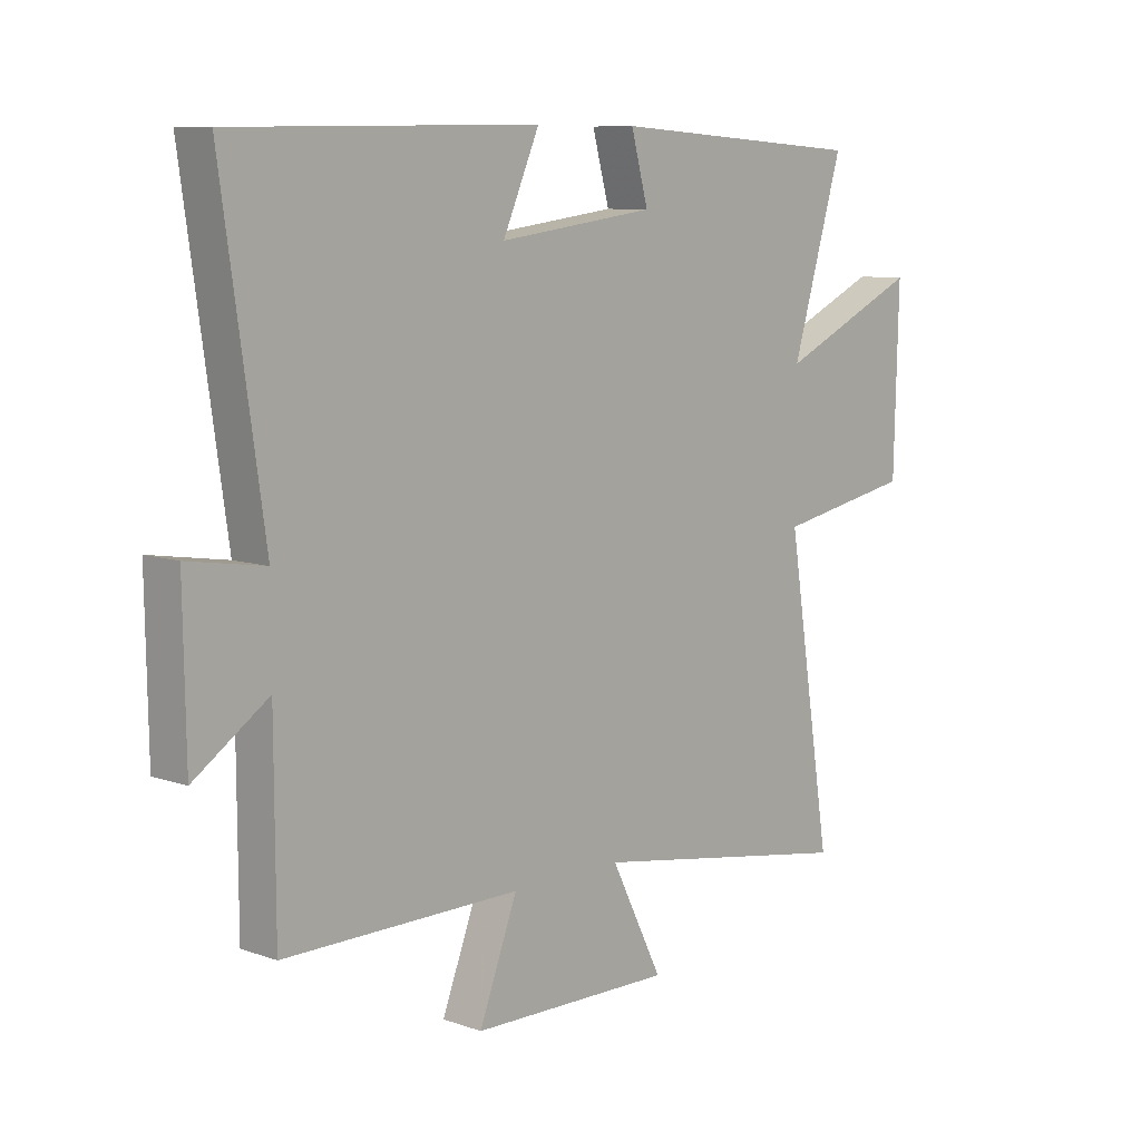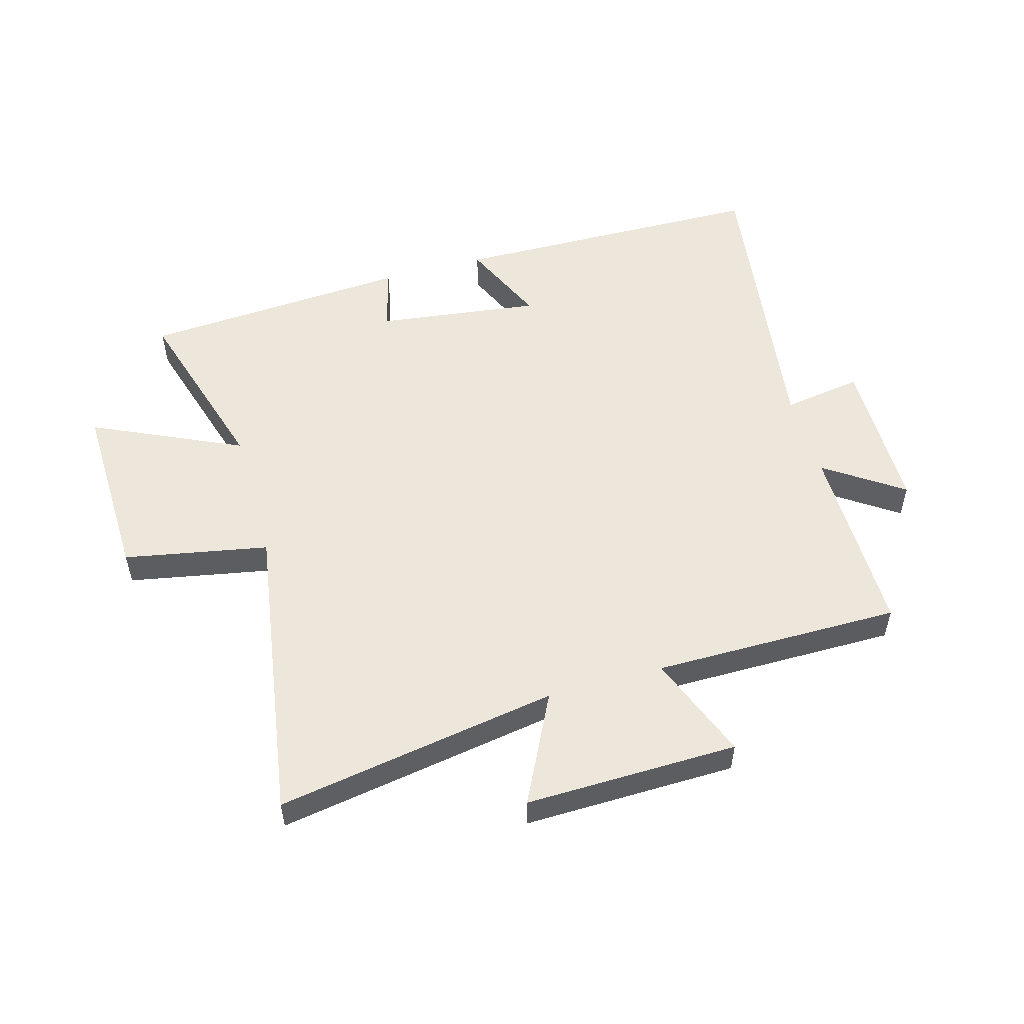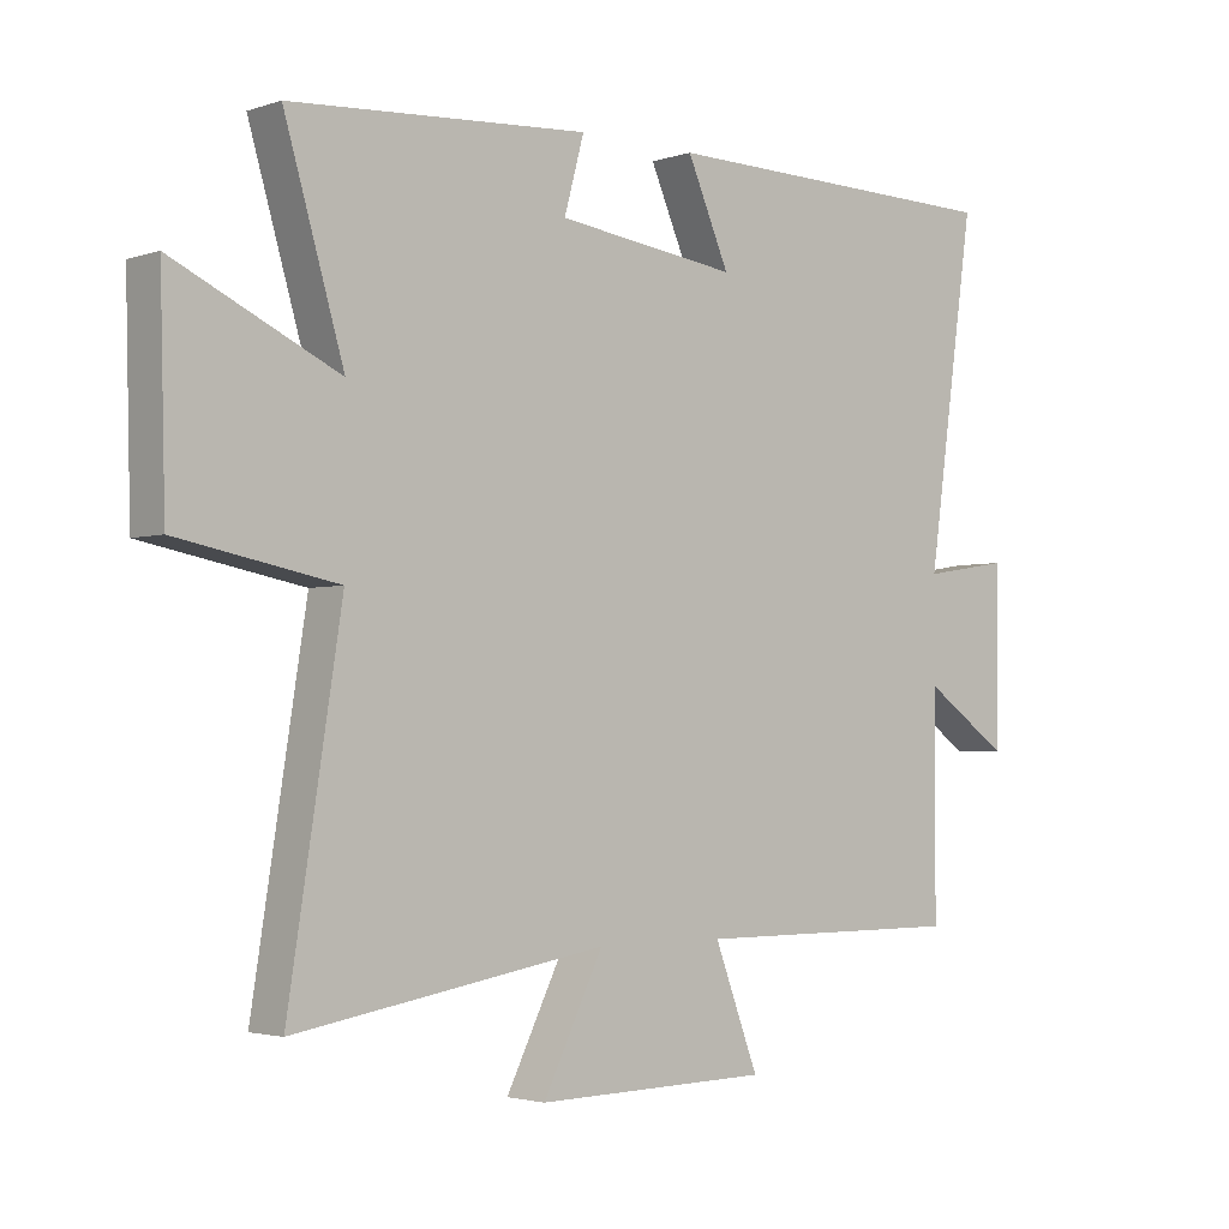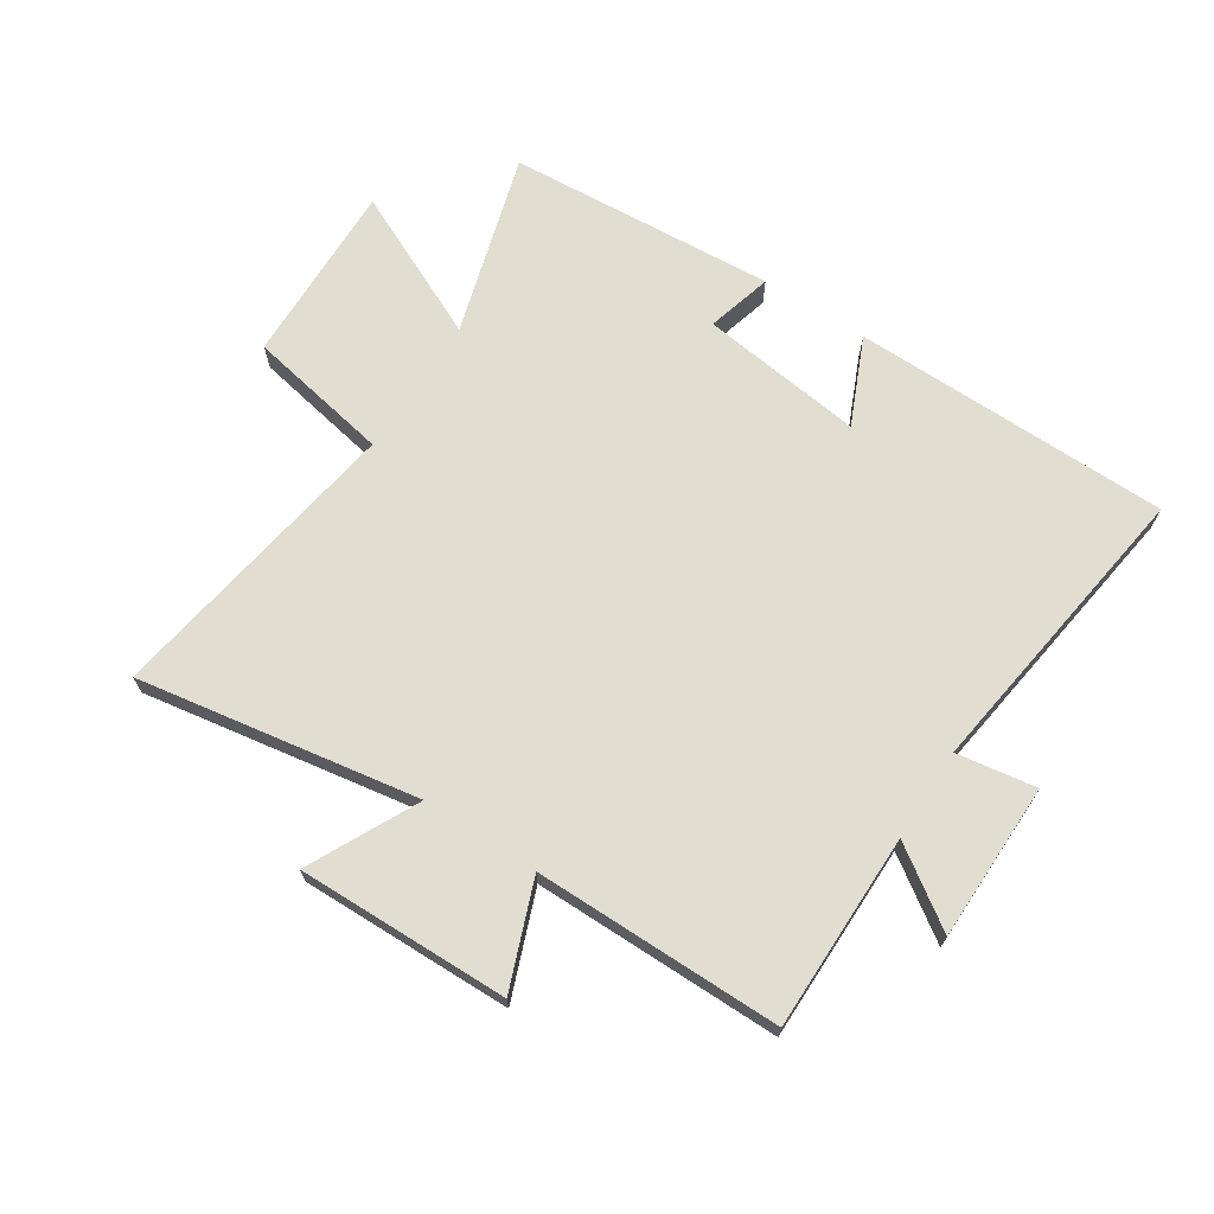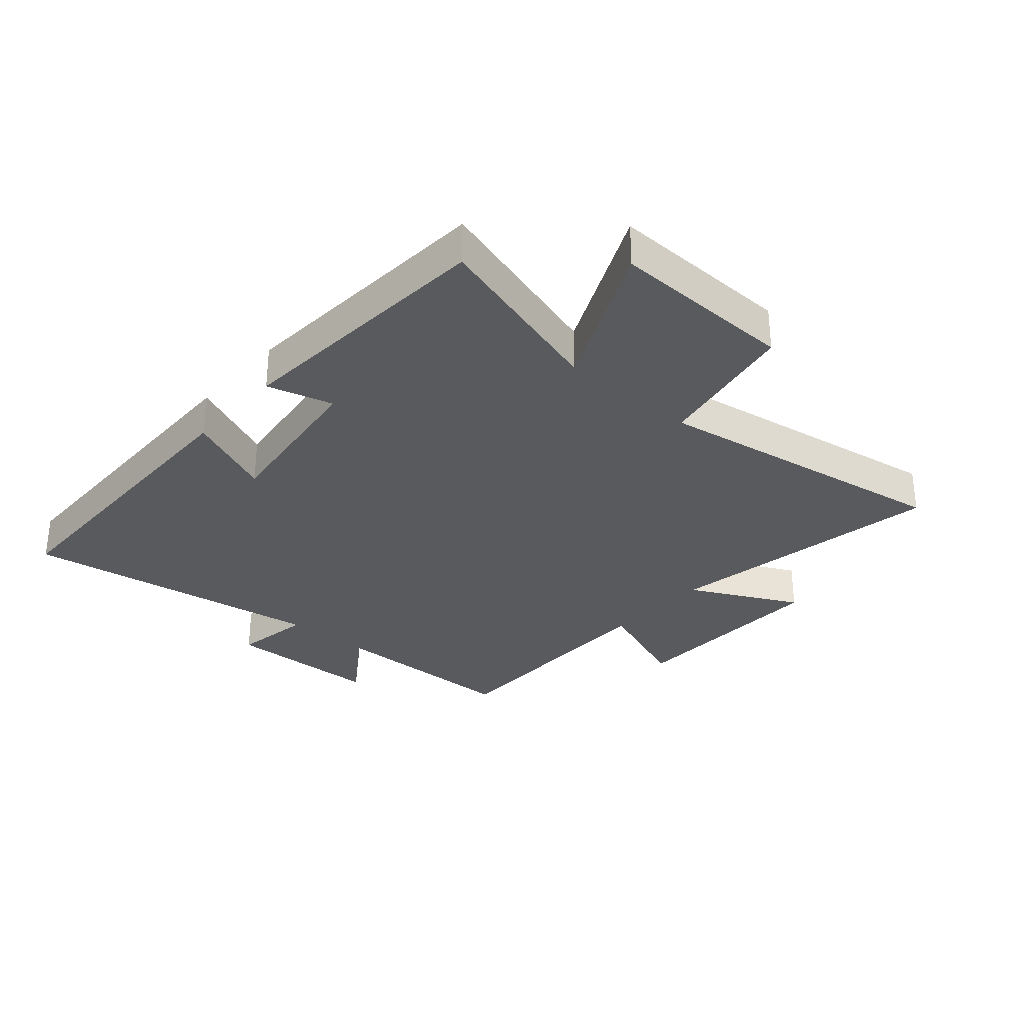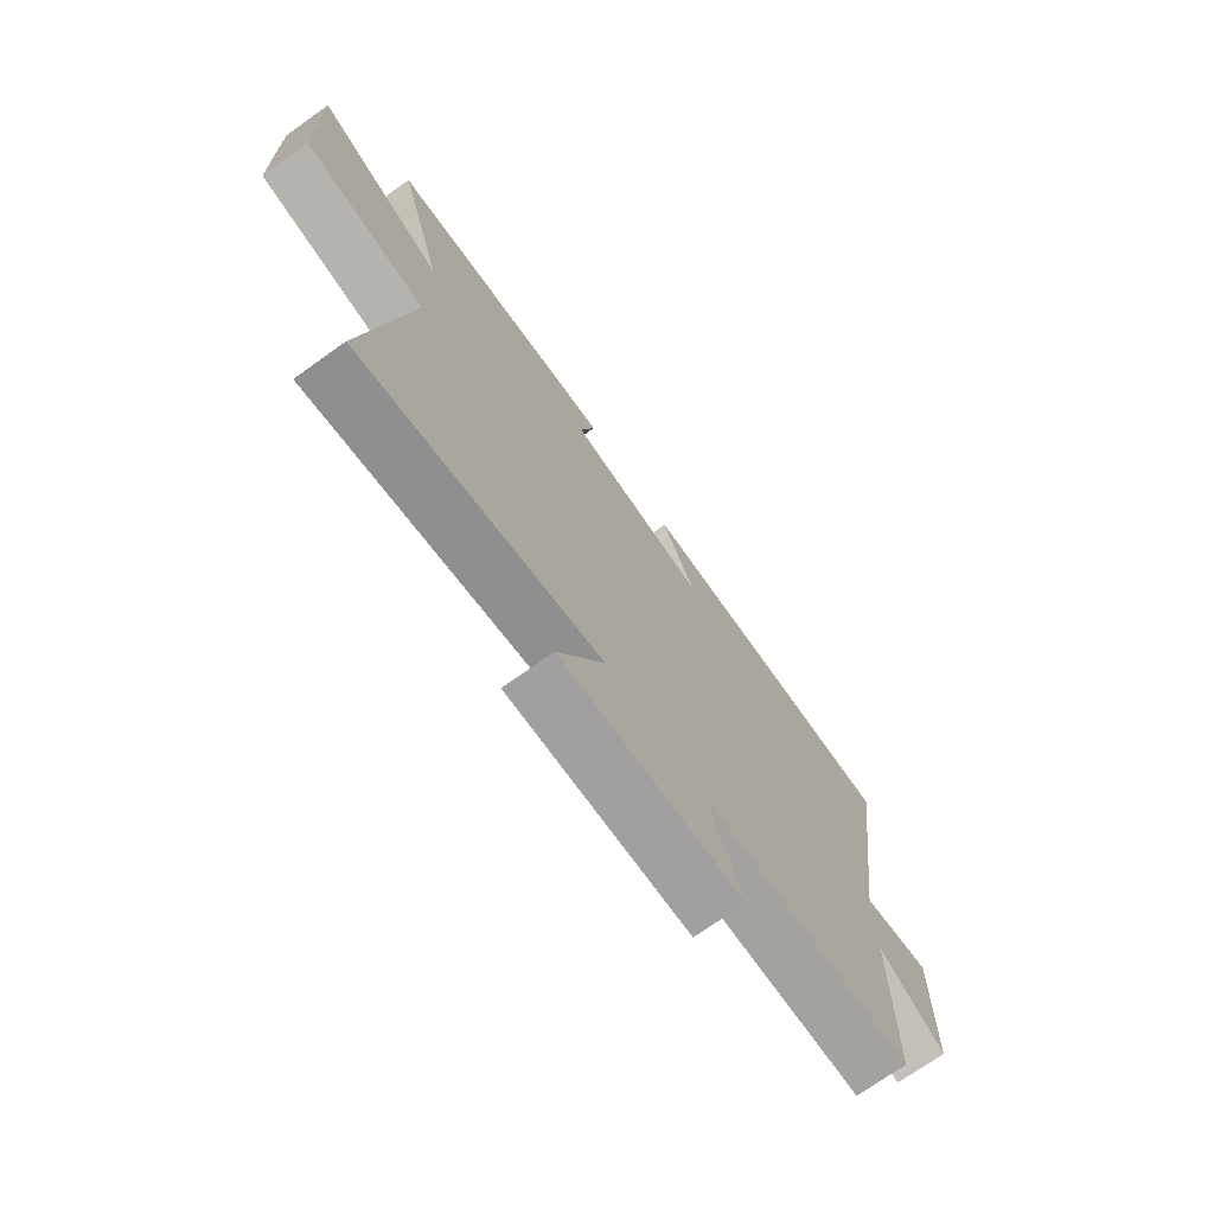
<metadata>
{"format":"obj","ext":"obj","renderer":"f3d","projection":"perspective","resolution":1024,"background":"white","views":[{"elev":8.8,"azim":-47.0,"up":"+Z"},{"elev":53.0,"azim":164.1,"up":"+Y"},{"elev":-2.7,"azim":138.3,"up":"+Z"},{"elev":68.7,"azim":-147.1,"up":"+Y"},{"elev":-30.7,"azim":48.9,"up":"+Y"},{"elev":-72.5,"azim":125.4,"up":"+Z"}]}
</metadata>
<code>
v 0.59 0.07 0.47
v 0.5 0.07 0.165
v 0.748 0.07 0.281
v 0.74 0.07 -0.027
v 0.5 0.07 -0.073
v 0.58 0.07 -0.578
v 0.11 0.07 -0.5
v 0.201 0.07 -0.682
v -0.153 0.07 -0.676
v -0.086 0.07 -0.5
v -0.499 0.07 -0.501
v -0.5 0.07 -0.173
v -0.629 0.07 -0.262
v -0.633 0.07 0.002
v -0.5 0.07 -0.019
v -0.573 0.07 0.491
v -0.04 0.07 0.5
v -0.104 0.07 0.354
v 0.17 0.07 0.39
v 0.14 0.07 0.5
v 0.59 0 0.47
v 0.5 0 0.165
v 0.748 0 0.281
v 0.74 0 -0.027
v 0.5 0 -0.073
v 0.58 0 -0.578
v 0.11 0 -0.5
v 0.201 0 -0.682
v -0.153 0 -0.676
v -0.086 0 -0.5
v -0.499 0 -0.501
v -0.5 0 -0.173
v -0.629 0 -0.262
v -0.633 0 0.002
v -0.5 0 -0.019
v -0.573 0 0.491
v -0.04 0 0.5
v -0.104 0 0.354
v 0.17 0 0.39
v 0.14 0 0.5
f 19 20 1 2
f 18 19 2
f 15 16 17 18
f 15 18 2
f 12 13 14 15
f 12 15 2
f 11 12 2
f 10 11 2
f 7 8 9 10
f 7 10 2 3
f 5 6 7
f 5 7 3
f 3 4 5
f 22 21 40 39
f 22 39 38
f 38 37 36 35
f 22 38 35
f 35 34 33 32
f 22 35 32
f 22 32 31
f 22 31 30
f 30 29 28 27
f 23 22 30 27
f 27 26 25
f 23 27 25
f 25 24 23
f 1 21 22 2
f 2 22 23 3
f 3 23 24 4
f 4 24 25 5
f 5 25 26 6
f 6 26 27 7
f 7 27 28 8
f 8 28 29 9
f 9 29 30 10
f 10 30 31 11
f 11 31 32 12
f 12 32 33 13
f 13 33 34 14
f 14 34 35 15
f 15 35 36 16
f 16 36 37 17
f 17 37 38 18
f 18 38 39 19
f 19 39 40 20
f 20 40 21 1

</code>
